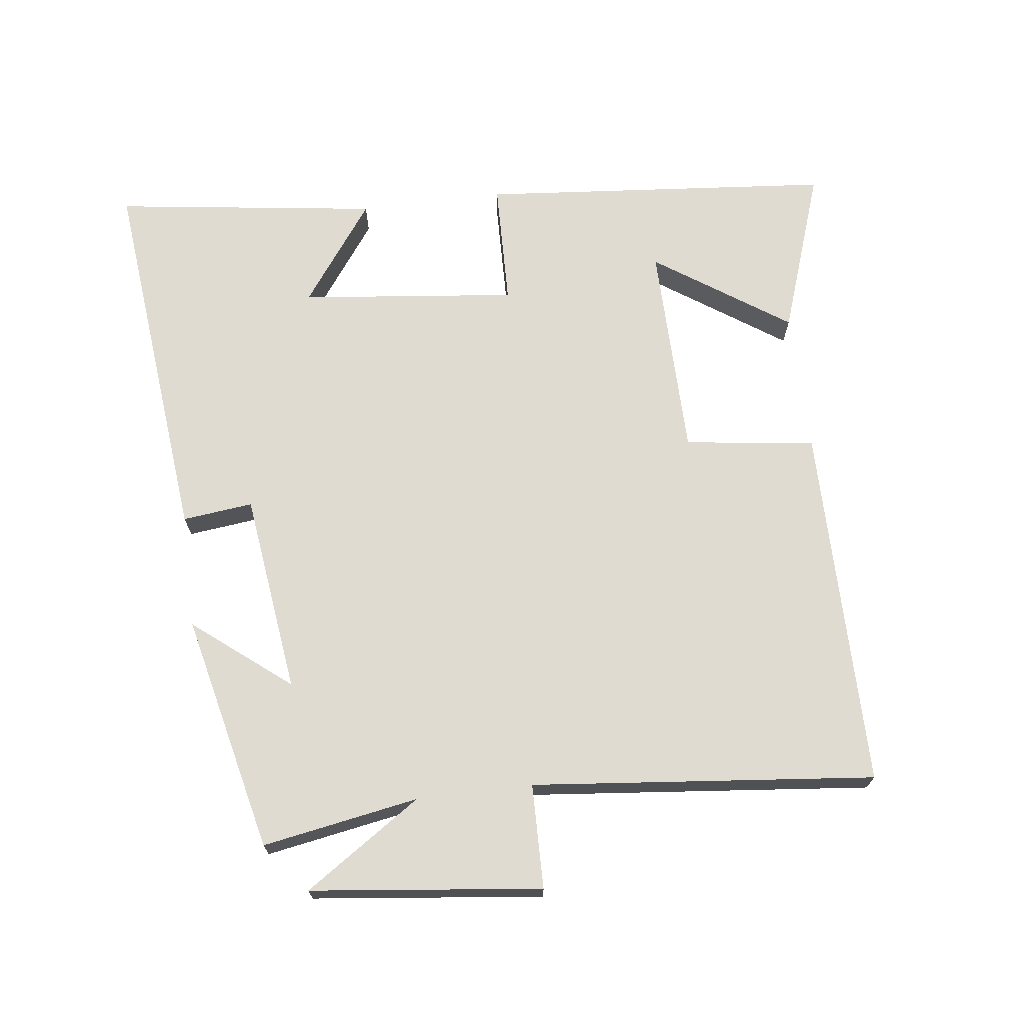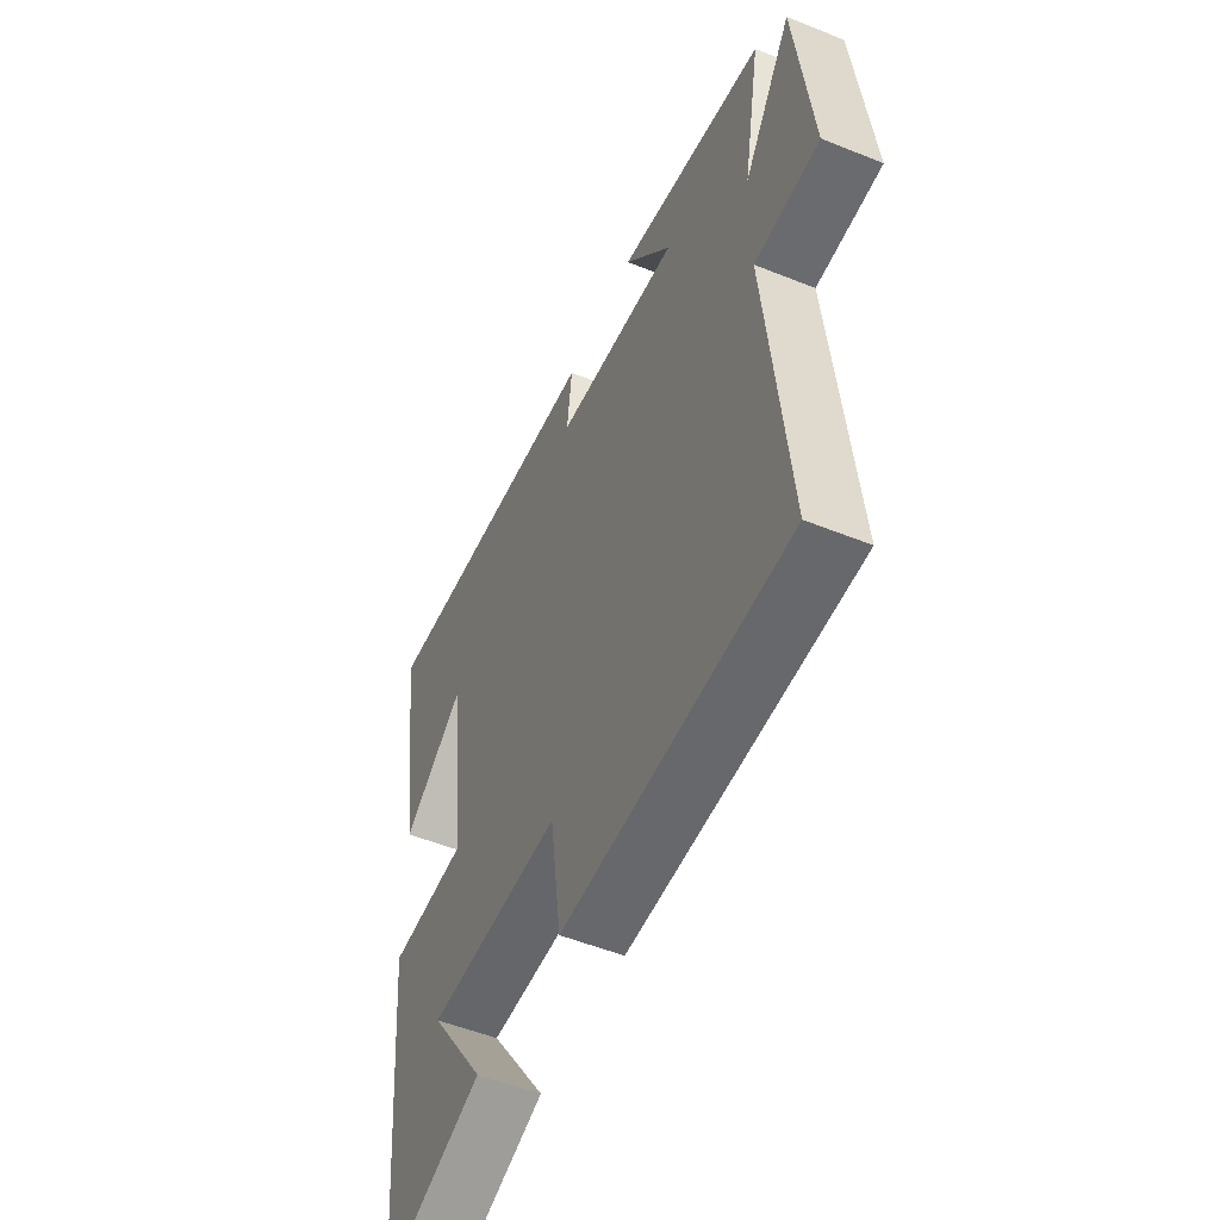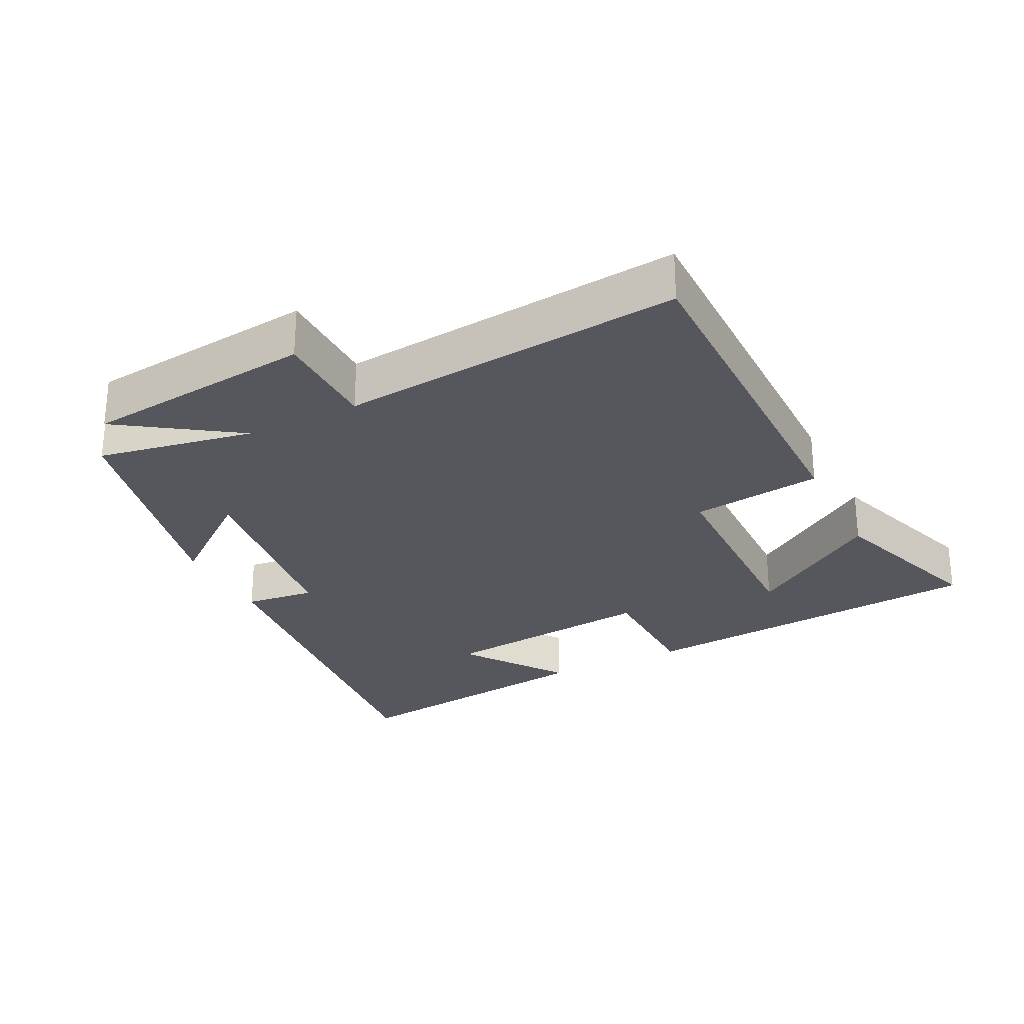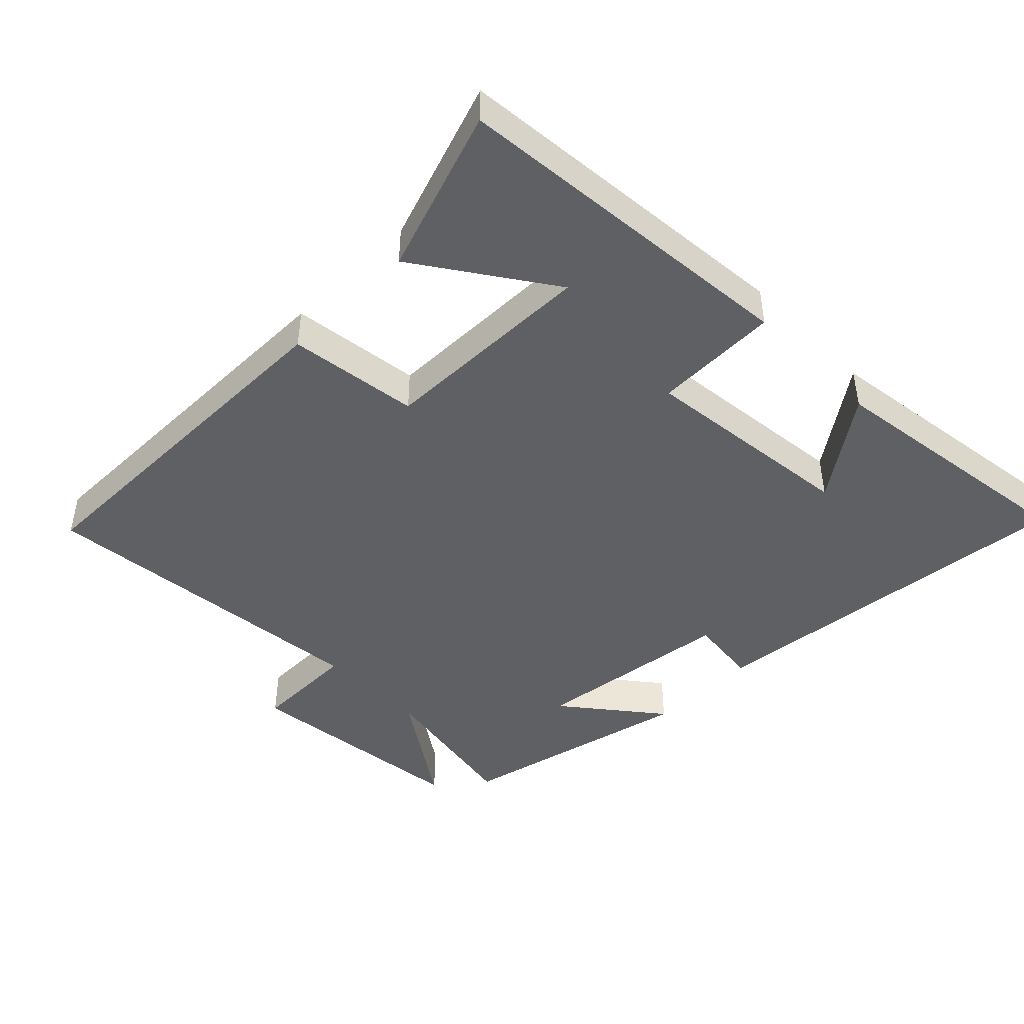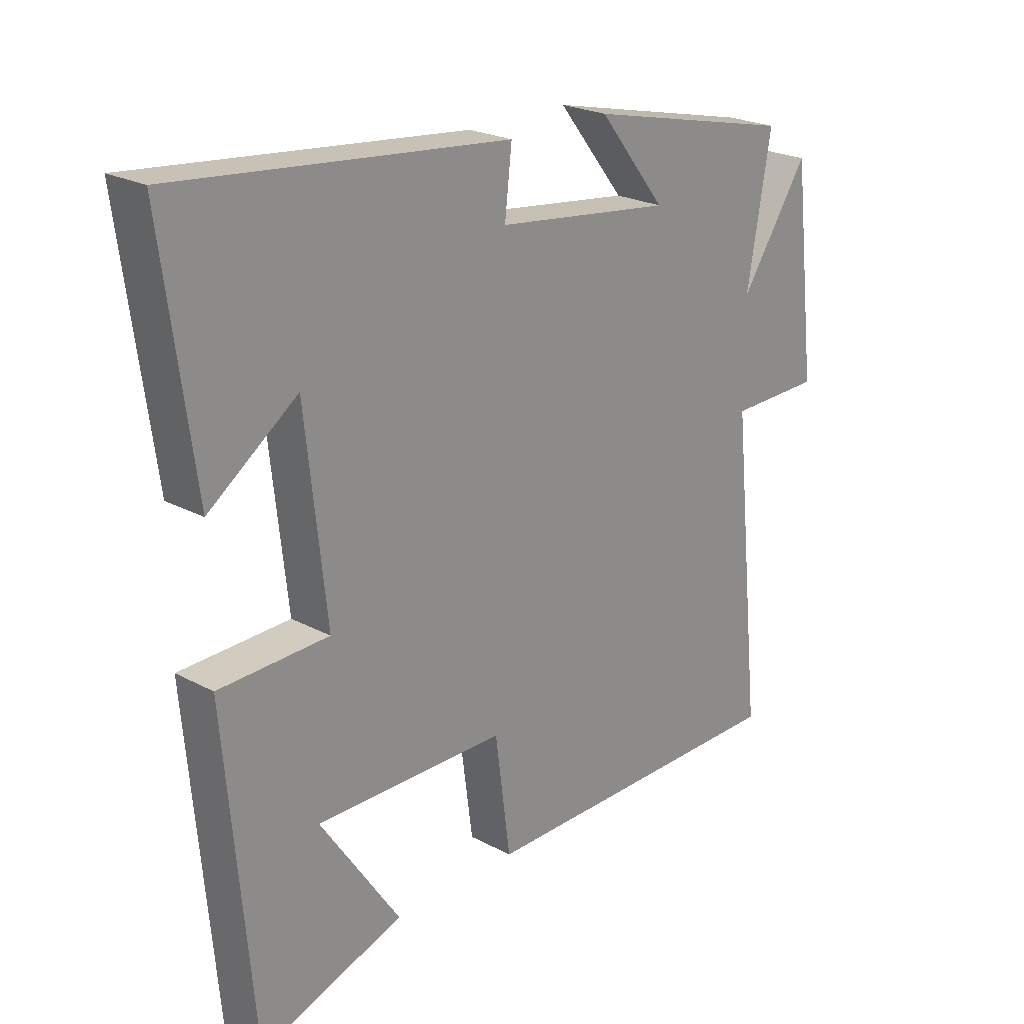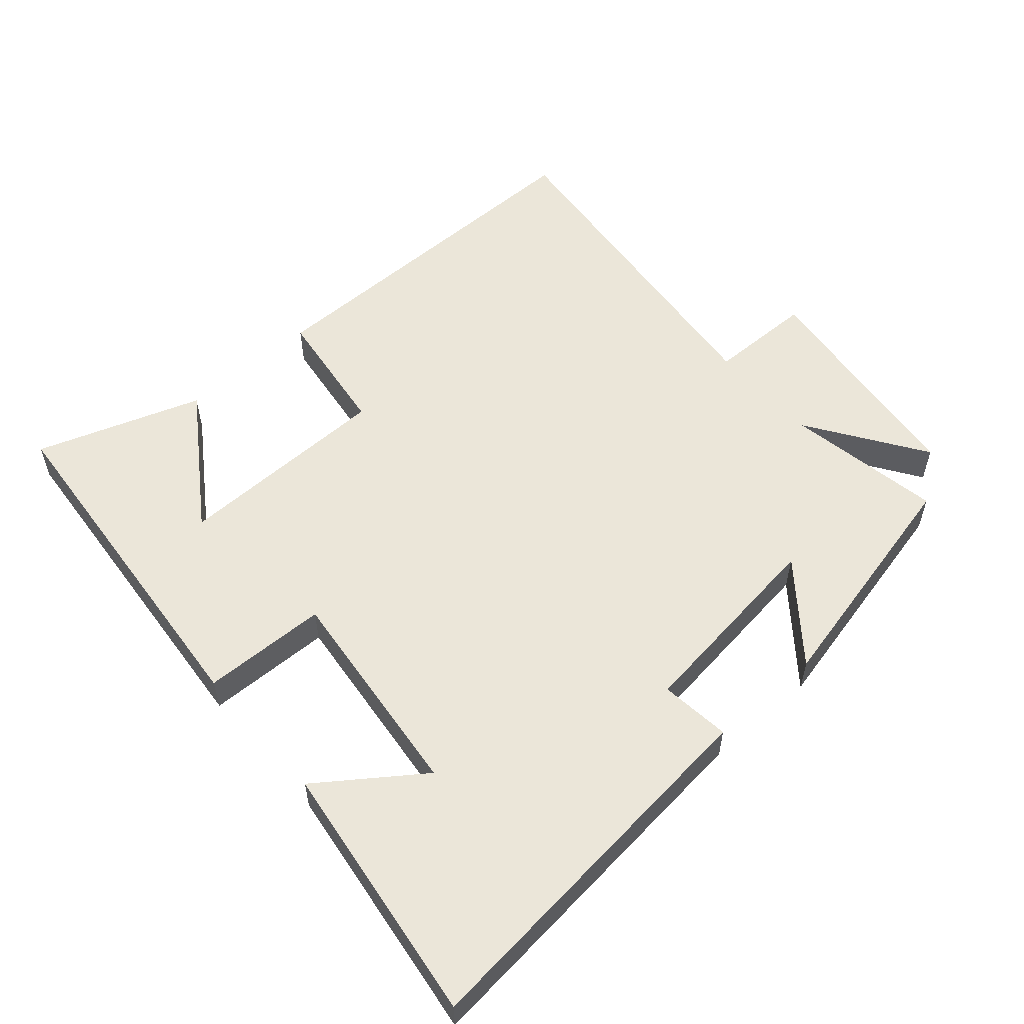
<metadata>
{"format":"obj","ext":"obj","renderer":"f3d","projection":"perspective","resolution":1024,"background":"white","views":[{"elev":69.8,"azim":82.9,"up":"+Y"},{"elev":-52.4,"azim":66.5,"up":"+Z"},{"elev":-27.5,"azim":116.4,"up":"+Y"},{"elev":-45.2,"azim":-135.4,"up":"+Y"},{"elev":23.0,"azim":-47.6,"up":"+Z"},{"elev":56.0,"azim":-41.2,"up":"+Y"}]}
</metadata>
<code>
v 0.552 0.07 -0.499
v 0.007 0.07 -0.5
v -0.019 0.07 -0.305
v -0.343 0.07 -0.301
v -0.207 0.07 -0.5
v -0.453 0.07 -0.585
v -0.5 0.07 -0.057
v -0.313 0.07 -0.052
v -0.349 0.07 0.272
v -0.5 0.07 0.163
v -0.554 0.07 0.558
v 0.012 0.07 0.5
v 0 0.07 0.395
v 0.3 0.07 0.357
v 0.186 0.07 0.5
v 0.541 0.07 0.419
v 0.5 0.07 0.186
v 0.616 0.07 0.359
v 0.656 0.07 0.015
v 0.5 0.07 0.012
v 0.552 0 -0.499
v 0.007 0 -0.5
v -0.019 0 -0.305
v -0.343 0 -0.301
v -0.207 0 -0.5
v -0.453 0 -0.585
v -0.5 0 -0.057
v -0.313 0 -0.052
v -0.349 0 0.272
v -0.5 0 0.163
v -0.554 0 0.558
v 0.012 0 0.5
v 0 0 0.395
v 0.3 0 0.357
v 0.186 0 0.5
v 0.541 0 0.419
v 0.5 0 0.186
v 0.616 0 0.359
v 0.656 0 0.015
v 0.5 0 0.012
f 17 18 19 20
f 14 15 16 17
f 13 14 17 20
f 11 12 13
f 9 10 11
f 13 20 1
f 11 13 1
f 9 11 1
f 6 7 8
f 4 5 6
f 4 6 8
f 3 4 8
f 1 2 3
f 1 3 8 9
f 40 39 38 37
f 37 36 35 34
f 40 37 34 33
f 33 32 31
f 31 30 29
f 21 40 33
f 21 33 31
f 21 31 29
f 28 27 26
f 26 25 24
f 28 26 24
f 28 24 23
f 23 22 21
f 29 28 23 21
f 1 21 22 2
f 2 22 23 3
f 3 23 24 4
f 4 24 25 5
f 5 25 26 6
f 6 26 27 7
f 7 27 28 8
f 8 28 29 9
f 9 29 30 10
f 10 30 31 11
f 11 31 32 12
f 12 32 33 13
f 13 33 34 14
f 14 34 35 15
f 15 35 36 16
f 16 36 37 17
f 17 37 38 18
f 18 38 39 19
f 19 39 40 20
f 20 40 21 1

</code>
